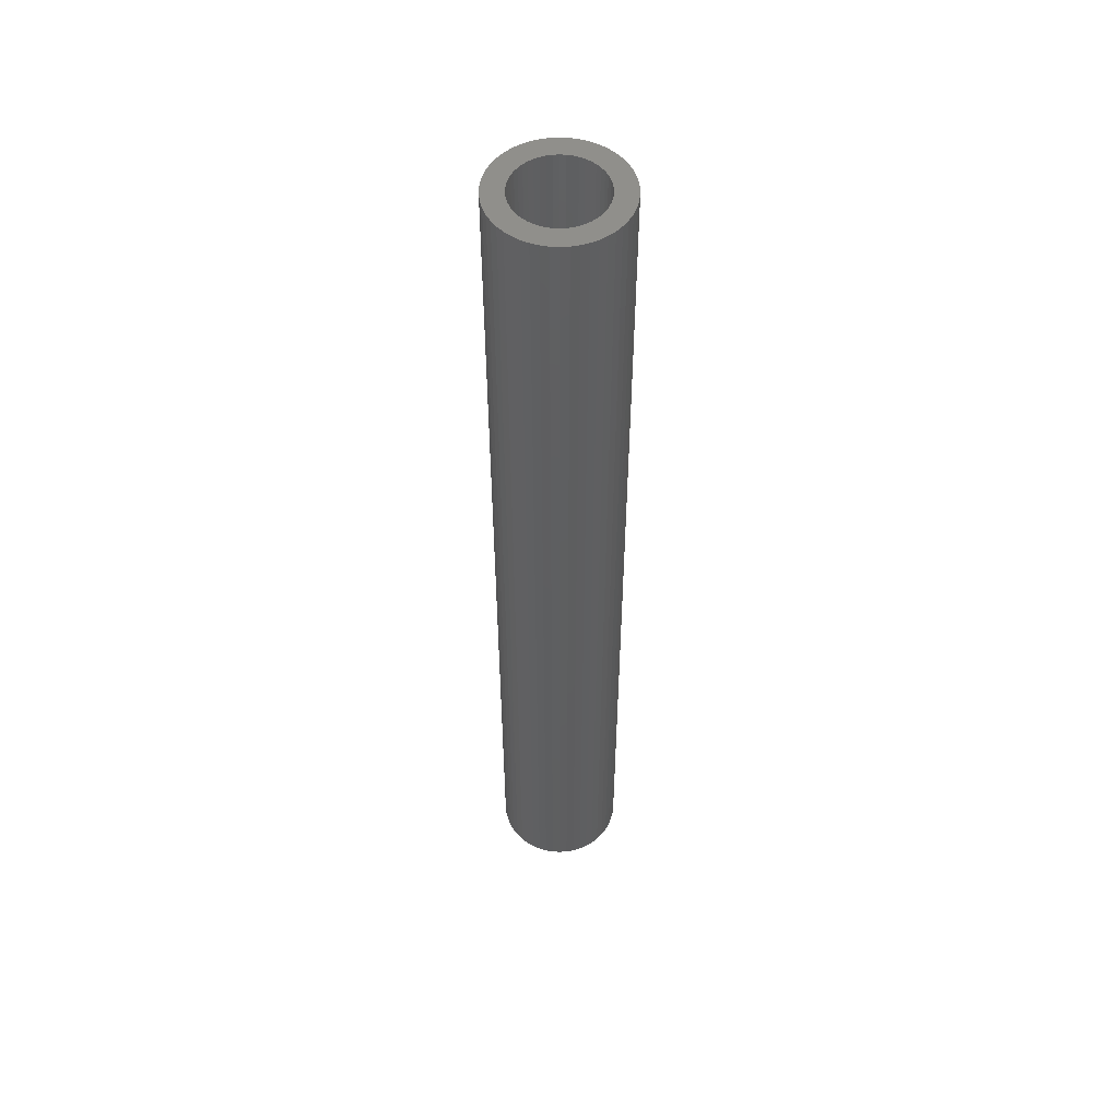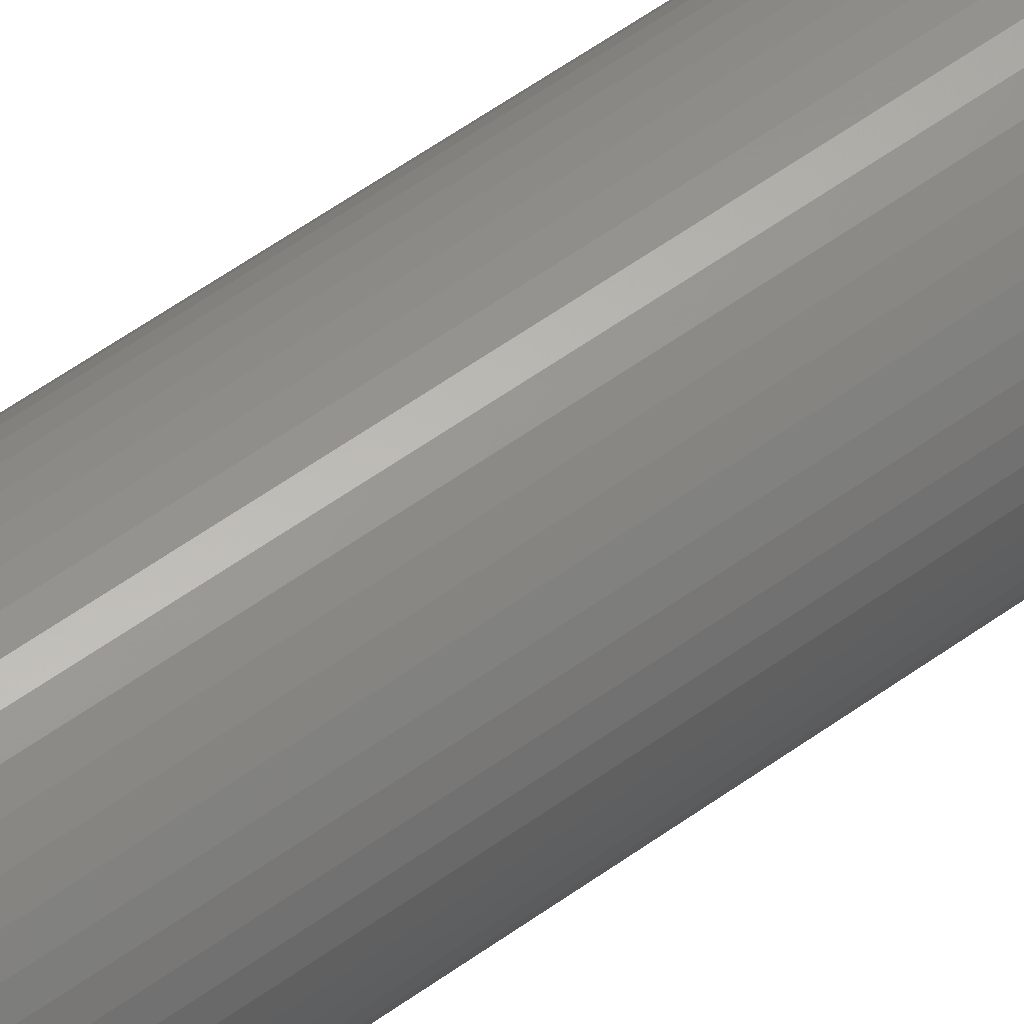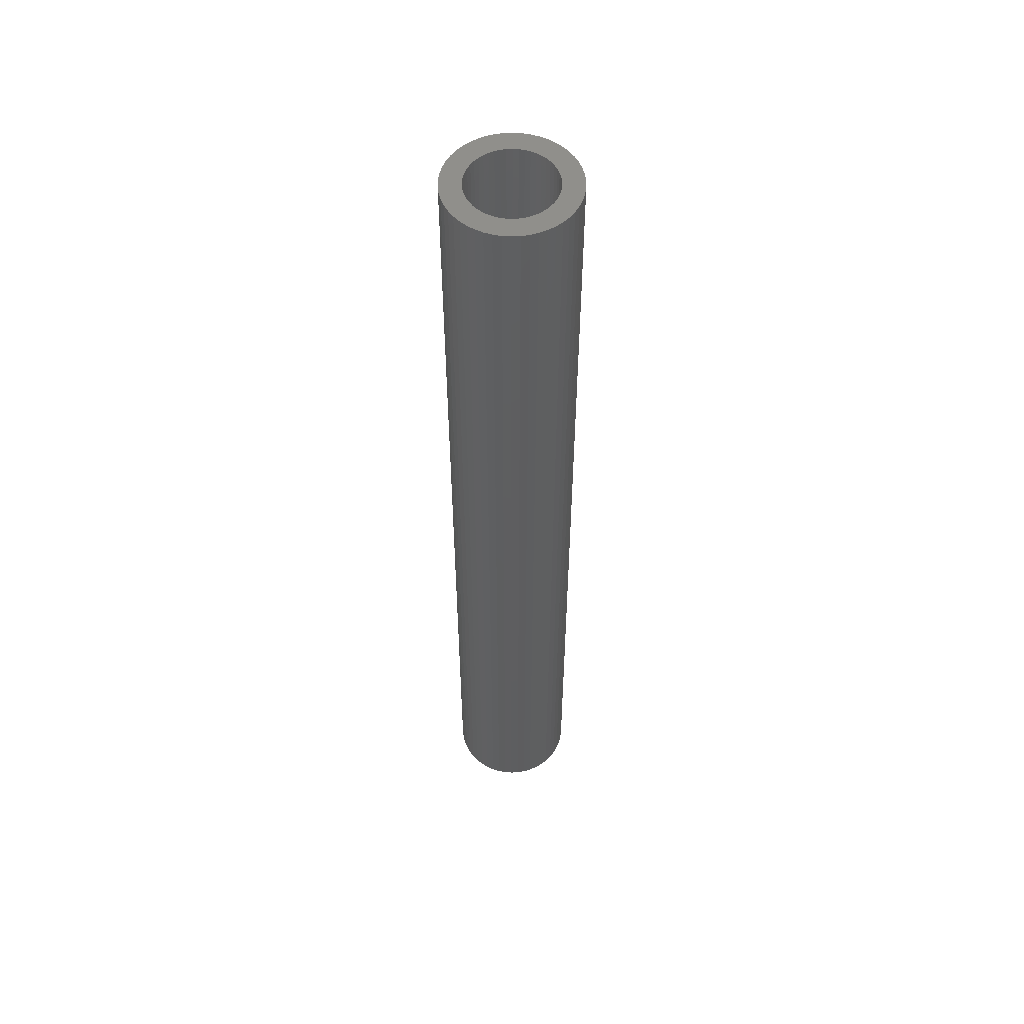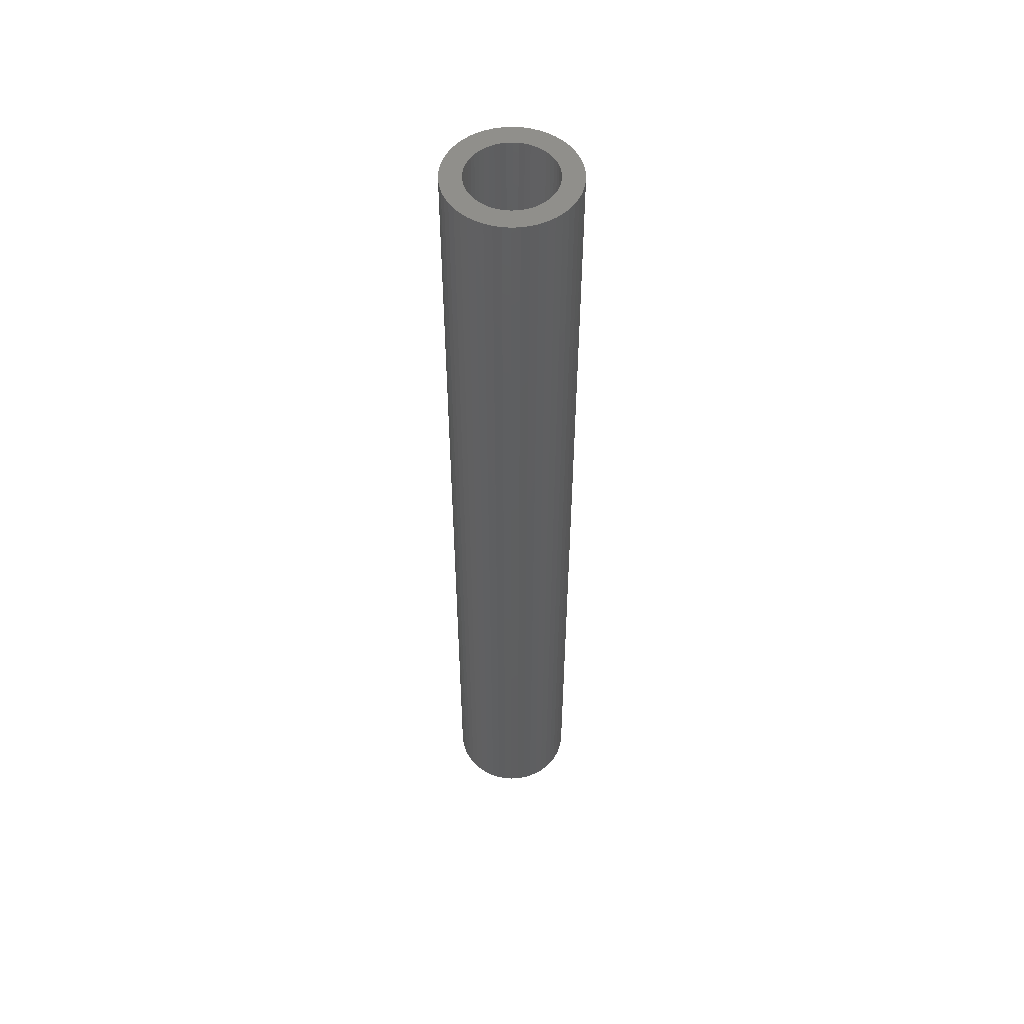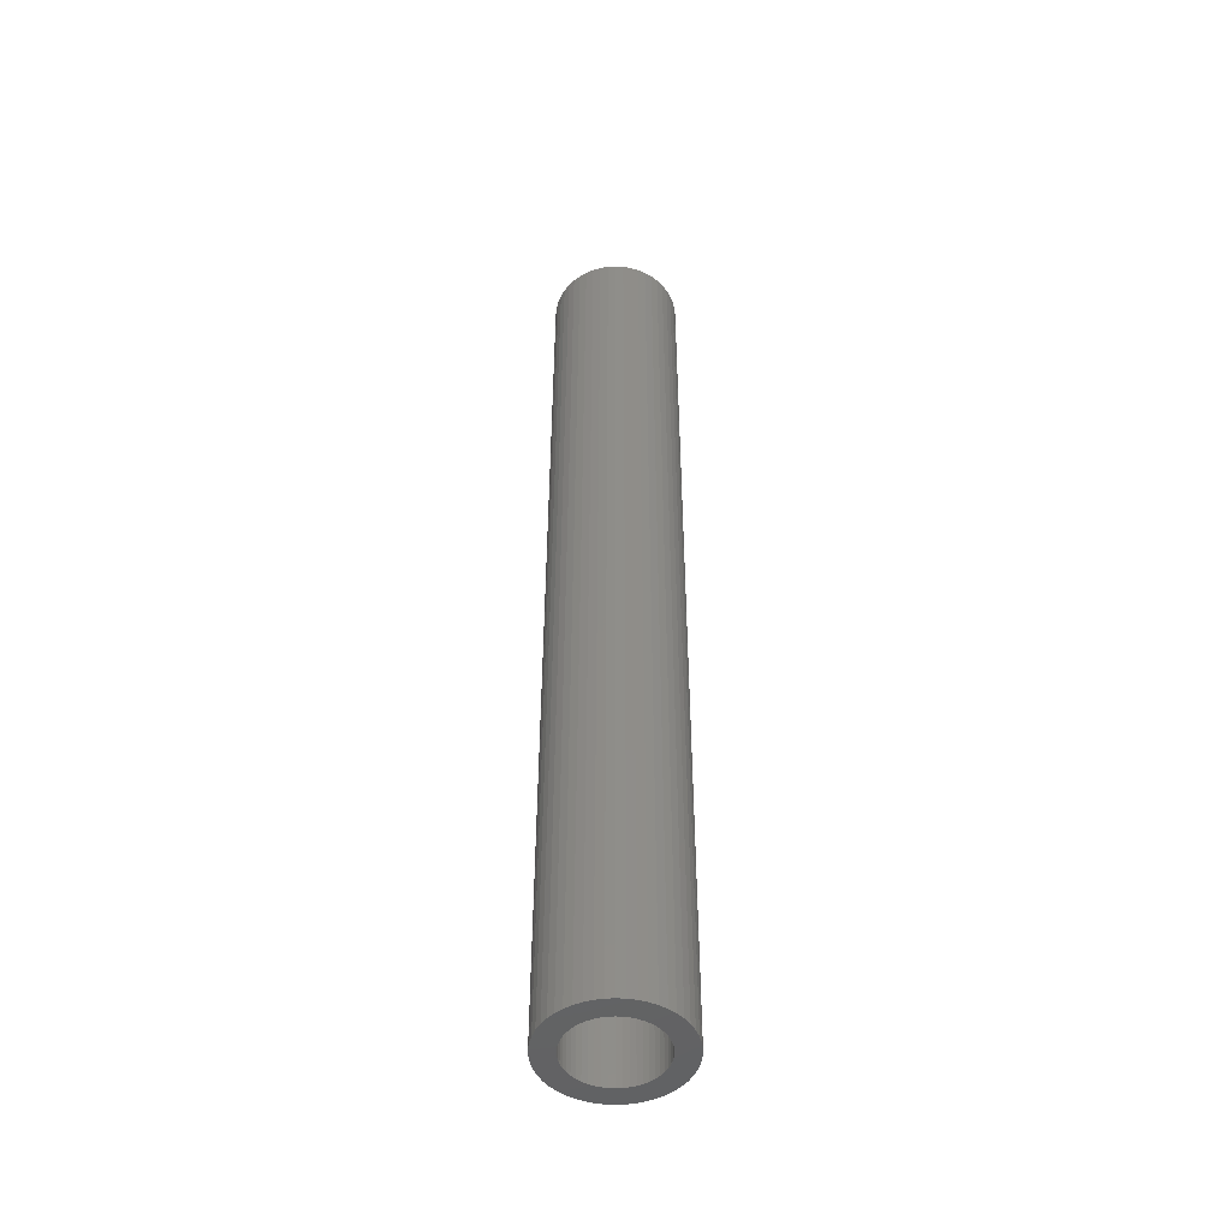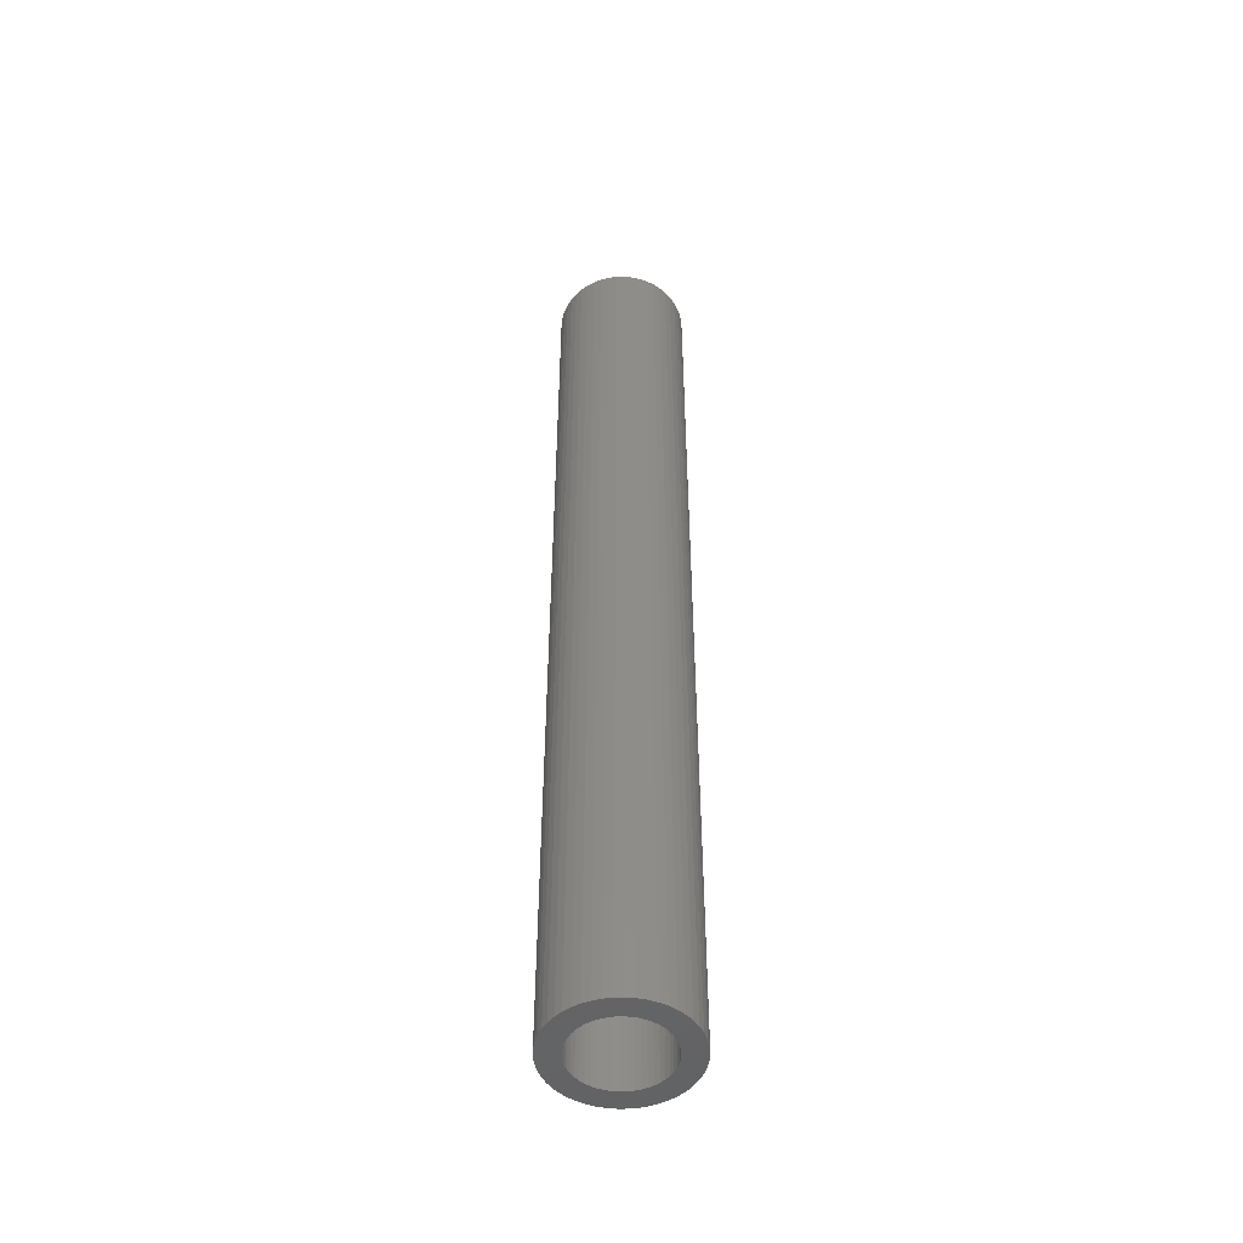
<metadata>
{"format":"stl","ext":"stl","renderer":"f3d","projection":"perspective","resolution":1024,"background":"white","views":[{"elev":52.6,"azim":89.8,"up":"+Z"},{"elev":57.1,"azim":53.0,"up":"+Y"},{"elev":53.9,"azim":-82.2,"up":"+Z"},{"elev":52.8,"azim":169.8,"up":"+Z"},{"elev":-48.3,"azim":46.7,"up":"+Z"},{"elev":-49.5,"azim":116.5,"up":"+Z"}]}
</metadata>
<code>
# stl→obj: 200 verts, 400 faces
v 2 0 15
v 1.984 0.2507 -15
v 1.984 0.2507 15
v 2 0 -15
v -2 0 -15
v -1.984 0.2507 15
v -1.984 0.2507 -15
v -2 0 15
v 0.1256 1.996 -15
v -0.1256 1.996 15
v 0.1256 1.996 15
v -0.1256 1.996 -15
v -0.1256 -1.996 -15
v 0.1256 -1.996 15
v -0.1256 -1.996 15
v 0.1256 -1.996 -15
v 1.458 1.369 -15
v 1.275 1.541 15
v 1.458 1.369 15
v 1.275 1.541 -15
v -1.275 1.541 -15
v -1.458 1.369 15
v -1.275 1.541 15
v -1.458 1.369 -15
v -0.618 1.902 -15
v -0.8516 1.81 15
v -0.618 1.902 15
v -0.8516 1.81 -15
v 1.86 0.7362 15
v 1.753 0.9635 -15
v 1.753 0.9635 15
v 1.86 0.7362 -15
v 1.937 0.4974 -15
v 1.937 0.4974 15
v 0.8516 1.81 -15
v 0.618 1.902 15
v 0.8516 1.81 15
v 0.618 1.902 -15
v 1.072 1.689 15
v 1.072 1.689 -15
v -1.86 0.7362 -15
v -1.753 0.9635 15
v -1.753 0.9635 -15
v -1.86 0.7362 15
v -1.618 1.176 15
v -1.618 1.176 -15
v -1.937 0.4974 -15
v -1.937 0.4974 15
v -1.072 1.689 15
v -1.072 1.689 -15
v -0.3748 1.965 -15
v -0.3748 1.965 15
v 1.86 -0.7362 15
v 1.937 -0.4974 -15
v 1.937 -0.4974 15
v 1.86 -0.7362 -15
v 1.618 1.176 15
v 1.618 1.176 -15
v 0.3748 1.965 15
v 0.3748 1.965 -15
v 1.35 0 15
v 1.339 0.1692 15
v 1.984 -0.2507 15
v 1.308 0.3357 15
v 1.339 -0.1692 15
v 1.255 0.497 15
v 1.183 0.6504 15
v 1.308 -0.3357 15
v 1.092 0.7935 15
v 1.255 -0.497 15
v 0.9841 0.9241 15
v 0.8605 1.04 15
v 0.7234 1.14 15
v 0.5748 1.222 15
v 0.4172 1.284 15
v 0.253 1.326 15
v 0.08477 1.347 15
v -0.08477 1.347 15
v -0.253 1.326 15
v -0.4172 1.284 15
v -0.5748 1.222 15
v -0.7234 1.14 15
v -0.8605 1.04 15
v -0.9841 0.9241 15
v -1.092 0.7935 15
v -1.183 0.6504 15
v -1.255 0.497 15
v 1.753 -0.9635 15
v 1.183 -0.6504 15
v 1.618 -1.176 15
v 1.092 -0.7935 15
v 1.458 -1.369 15
v 0.9841 -0.9241 15
v 1.275 -1.541 15
v 0.8605 -1.04 15
v 1.072 -1.689 15
v 0.7234 -1.14 15
v 0.8516 -1.81 15
v 0.5748 -1.222 15
v 0.618 -1.902 15
v 0.4172 -1.284 15
v 0.3748 -1.965 15
v 0.253 -1.326 15
v 0.08477 -1.347 15
v -0.08477 -1.347 15
v -0.253 -1.326 15
v -0.3748 -1.965 15
v -0.4172 -1.284 15
v -0.618 -1.902 15
v -0.5748 -1.222 15
v -0.8516 -1.81 15
v -0.7234 -1.14 15
v -1.072 -1.689 15
v -0.8605 -1.04 15
v -1.275 -1.541 15
v -0.9841 -0.9241 15
v -1.458 -1.369 15
v -1.092 -0.7935 15
v -1.618 -1.176 15
v -1.183 -0.6504 15
v -1.753 -0.9635 15
v -1.255 -0.497 15
v -1.86 -0.7362 15
v -1.308 -0.3357 15
v -1.937 -0.4974 15
v -1.339 -0.1692 15
v -1.984 -0.2507 15
v -1.35 0 15
v -1.308 0.3357 15
v -1.339 0.1692 15
v 1.984 -0.2507 -15
v -0.8516 -1.81 -15
v -0.618 -1.902 -15
v -1.618 -1.176 -15
v -1.753 -0.9635 -15
v -1.86 -0.7362 -15
v 1.35 0 -15
v 1.339 -0.1692 -15
v 1.308 -0.3357 -15
v 1.339 0.1692 -15
v 1.255 -0.497 -15
v 1.753 -0.9635 -15
v 1.183 -0.6504 -15
v 1.618 -1.176 -15
v 1.308 0.3357 -15
v 1.092 -0.7935 -15
v 1.458 -1.369 -15
v 1.255 0.497 -15
v 0.9841 -0.9241 -15
v 1.275 -1.541 -15
v 0.8605 -1.04 -15
v 1.072 -1.689 -15
v 0.7234 -1.14 -15
v 0.8516 -1.81 -15
v 0.5748 -1.222 -15
v 0.618 -1.902 -15
v 0.4172 -1.284 -15
v 0.3748 -1.965 -15
v 0.253 -1.326 -15
v 0.08477 -1.347 -15
v -0.08477 -1.347 -15
v -0.253 -1.326 -15
v -0.3748 -1.965 -15
v -0.4172 -1.284 -15
v -0.5748 -1.222 -15
v -0.7234 -1.14 -15
v -1.072 -1.689 -15
v -0.8605 -1.04 -15
v -1.275 -1.541 -15
v -0.9841 -0.9241 -15
v -1.458 -1.369 -15
v -1.092 -0.7935 -15
v -1.183 -0.6504 -15
v -1.255 -0.497 -15
v 1.183 0.6504 -15
v 1.092 0.7935 -15
v 0.9841 0.9241 -15
v 0.8605 1.04 -15
v 0.7234 1.14 -15
v 0.5748 1.222 -15
v 0.4172 1.284 -15
v 0.253 1.326 -15
v 0.08477 1.347 -15
v -0.08477 1.347 -15
v -0.253 1.326 -15
v -0.4172 1.284 -15
v -0.5748 1.222 -15
v -0.7234 1.14 -15
v -0.8605 1.04 -15
v -0.9841 0.9241 -15
v -1.092 0.7935 -15
v -1.183 0.6504 -15
v -1.255 0.497 -15
v -1.308 0.3357 -15
v -1.339 0.1692 -15
v -1.35 0 -15
v -1.308 -0.3357 -15
v -1.937 -0.4974 -15
v -1.339 -0.1692 -15
v -1.984 -0.2507 -15
f 1 2 3
f 2 1 4
f 5 6 7
f 6 5 8
f 9 10 11
f 10 9 12
f 13 14 15
f 14 13 16
f 17 18 19
f 18 17 20
f 21 22 23
f 22 21 24
f 25 26 27
f 26 25 28
f 29 30 31
f 30 29 32
f 3 33 34
f 33 3 2
f 35 36 37
f 36 35 38
f 20 39 18
f 39 20 40
f 41 42 43
f 42 41 44
f 43 45 46
f 45 43 42
f 47 44 41
f 44 47 48
f 28 49 26
f 49 28 50
f 51 27 52
f 27 51 25
f 53 54 55
f 54 53 56
f 34 32 29
f 32 34 33
f 57 17 19
f 17 57 58
f 31 58 57
f 58 31 30
f 38 59 36
f 59 38 60
f 60 11 59
f 11 60 9
f 7 48 47
f 48 7 6
f 61 1 3
f 62 3 34
f 1 61 63
f 64 34 29
f 65 63 61
f 66 29 31
f 63 65 55
f 67 31 57
f 68 55 65
f 69 57 19
f 55 68 53
f 70 53 68
f 3 62 61
f 34 64 62
f 71 19 18
f 29 66 64
f 31 67 66
f 57 69 67
f 72 18 39
f 19 71 69
f 18 72 71
f 73 39 37
f 39 73 72
f 74 37 36
f 37 74 73
f 36 75 74
f 59 75 36
f 59 76 75
f 11 76 59
f 11 77 76
f 11 78 77
f 10 78 11
f 10 79 78
f 52 79 10
f 52 80 79
f 27 80 52
f 80 27 81
f 26 81 27
f 81 26 82
f 49 82 26
f 82 49 83
f 23 83 49
f 83 23 84
f 22 84 23
f 84 22 85
f 45 85 22
f 85 45 86
f 42 86 45
f 86 42 87
f 44 87 42
f 53 70 88
f 89 88 70
f 88 89 90
f 91 90 89
f 90 91 92
f 93 92 91
f 92 93 94
f 95 94 93
f 94 95 96
f 97 96 95
f 96 97 98
f 99 98 97
f 98 99 100
f 101 100 99
f 101 102 100
f 103 102 101
f 103 14 102
f 104 14 103
f 105 14 104
f 105 15 14
f 106 15 105
f 106 107 15
f 108 107 106
f 109 108 110
f 108 109 107
f 111 110 112
f 110 111 109
f 113 112 114
f 115 114 116
f 112 113 111
f 117 116 118
f 119 118 120
f 121 120 122
f 114 115 113
f 123 122 124
f 125 124 126
f 127 126 128
f 87 44 129
f 116 117 115
f 48 129 44
f 118 119 117
f 129 48 130
f 120 121 119
f 6 130 48
f 122 123 121
f 130 6 128
f 124 125 123
f 8 128 6
f 126 127 125
f 128 8 127
f 12 52 10
f 52 12 51
f 55 131 63
f 131 55 54
f 132 109 111
f 109 132 133
f 134 121 135
f 121 134 119
f 135 123 136
f 123 135 121
f 137 4 131
f 138 131 54
f 4 137 2
f 139 54 56
f 140 2 137
f 141 56 142
f 2 140 33
f 143 142 144
f 145 33 140
f 146 144 147
f 33 145 32
f 148 32 145
f 131 138 137
f 54 139 138
f 149 147 150
f 56 141 139
f 142 143 141
f 144 146 143
f 151 150 152
f 147 149 146
f 150 151 149
f 153 152 154
f 152 153 151
f 155 154 156
f 154 155 153
f 156 157 155
f 158 157 156
f 158 159 157
f 16 159 158
f 16 160 159
f 16 161 160
f 13 161 16
f 13 162 161
f 163 162 13
f 163 164 162
f 133 164 163
f 164 133 165
f 132 165 133
f 165 132 166
f 167 166 132
f 166 167 168
f 169 168 167
f 168 169 170
f 171 170 169
f 170 171 172
f 134 172 171
f 172 134 173
f 135 173 134
f 173 135 174
f 136 174 135
f 32 148 30
f 175 30 148
f 30 175 58
f 176 58 175
f 58 176 17
f 177 17 176
f 17 177 20
f 178 20 177
f 20 178 40
f 179 40 178
f 40 179 35
f 180 35 179
f 35 180 38
f 181 38 180
f 181 60 38
f 182 60 181
f 182 9 60
f 183 9 182
f 184 9 183
f 184 12 9
f 185 12 184
f 185 51 12
f 186 51 185
f 25 186 187
f 186 25 51
f 28 187 188
f 187 28 25
f 50 188 189
f 21 189 190
f 188 50 28
f 24 190 191
f 46 191 192
f 43 192 193
f 189 21 50
f 41 193 194
f 47 194 195
f 7 195 196
f 174 136 197
f 190 24 21
f 198 197 136
f 191 46 24
f 197 198 199
f 192 43 46
f 200 199 198
f 193 41 43
f 199 200 196
f 194 47 41
f 5 196 200
f 195 7 47
f 196 5 7
f 154 96 98
f 96 154 152
f 156 98 100
f 98 156 154
f 40 37 39
f 37 40 35
f 46 22 24
f 22 46 45
f 50 23 49
f 23 50 21
f 88 56 53
f 56 88 142
f 63 4 1
f 4 63 131
f 136 125 198
f 125 136 123
f 152 94 96
f 94 152 150
f 158 100 102
f 100 158 156
f 16 102 14
f 102 16 158
f 90 142 88
f 142 90 144
f 92 144 90
f 144 92 147
f 163 15 107
f 15 163 13
f 167 111 113
f 111 167 132
f 133 107 109
f 107 133 163
f 171 119 134
f 119 171 117
f 198 127 200
f 127 198 125
f 200 8 5
f 8 200 127
f 150 92 94
f 92 150 147
f 169 113 115
f 113 169 167
f 171 115 117
f 115 171 169
f 175 69 176
f 69 175 67
f 181 74 75
f 74 181 180
f 187 80 81
f 80 187 186
f 87 192 86
f 192 87 193
f 138 61 137
f 61 138 65
f 153 99 97
f 99 153 155
f 184 77 78
f 77 184 183
f 179 72 73
f 72 179 178
f 128 195 130
f 195 128 196
f 130 194 129
f 194 130 195
f 85 190 84
f 190 85 191
f 190 83 84
f 83 190 189
f 139 65 138
f 65 139 68
f 155 101 99
f 101 155 157
f 151 97 95
f 97 151 153
f 178 71 72
f 71 178 177
f 182 75 76
f 75 182 181
f 183 76 77
f 76 183 182
f 180 73 74
f 73 180 179
f 129 193 87
f 193 129 194
f 86 191 85
f 191 86 192
f 185 78 79
f 78 185 184
f 186 79 80
f 79 186 185
f 188 81 82
f 81 188 187
f 189 82 83
f 82 189 188
f 137 62 140
f 62 137 61
f 126 196 128
f 196 126 199
f 118 173 120
f 173 118 172
f 159 104 103
f 104 159 160
f 148 67 175
f 67 148 66
f 145 66 148
f 66 145 64
f 140 64 145
f 64 140 62
f 176 71 177
f 71 176 69
f 141 68 139
f 68 141 70
f 149 95 93
f 95 149 151
f 146 89 143
f 89 146 91
f 143 70 141
f 70 143 89
f 160 105 104
f 105 160 161
f 120 174 122
f 174 120 173
f 116 172 118
f 172 116 170
f 166 114 112
f 114 166 168
f 162 108 106
f 108 162 164
f 124 199 126
f 199 124 197
f 122 197 124
f 197 122 174
f 168 116 114
f 116 168 170
f 157 103 101
f 103 157 159
f 149 91 146
f 91 149 93
f 165 112 110
f 112 165 166
f 164 110 108
f 110 164 165
f 161 106 105
f 106 161 162

</code>
